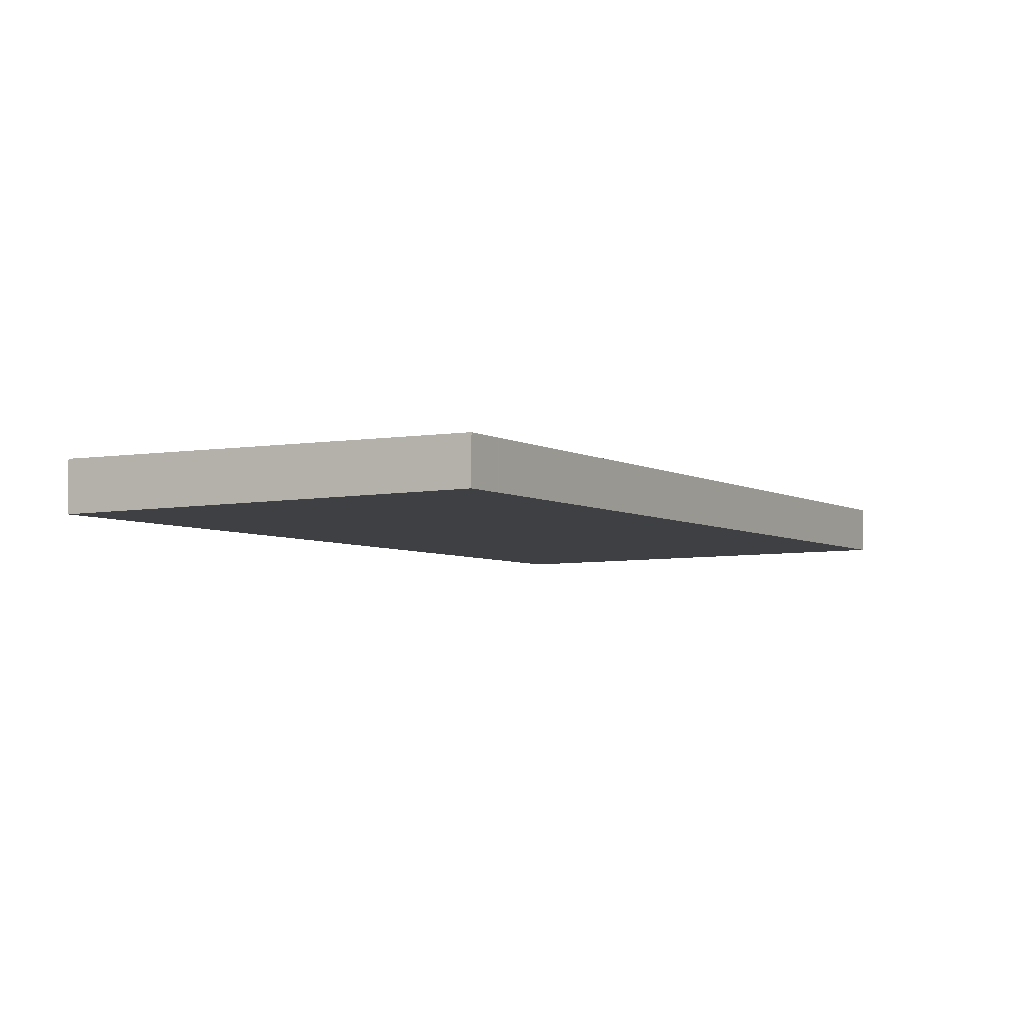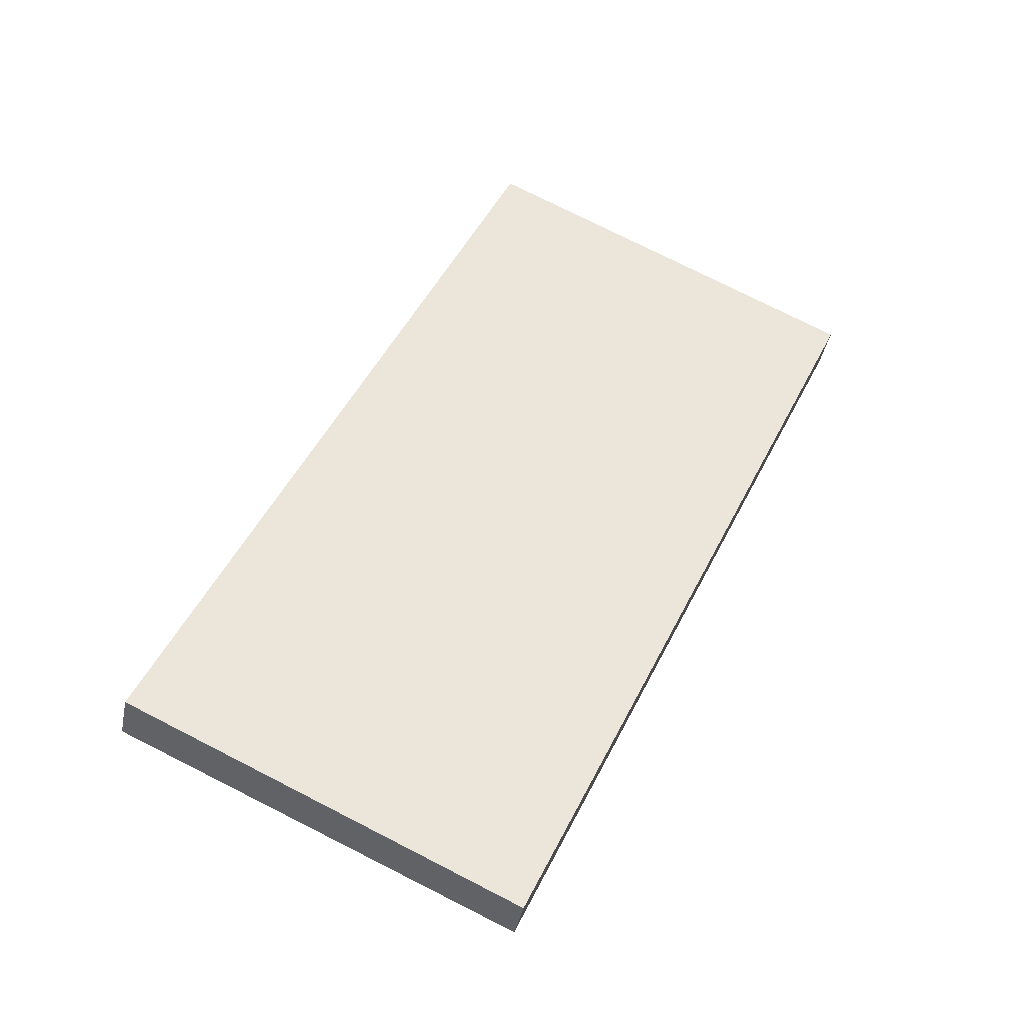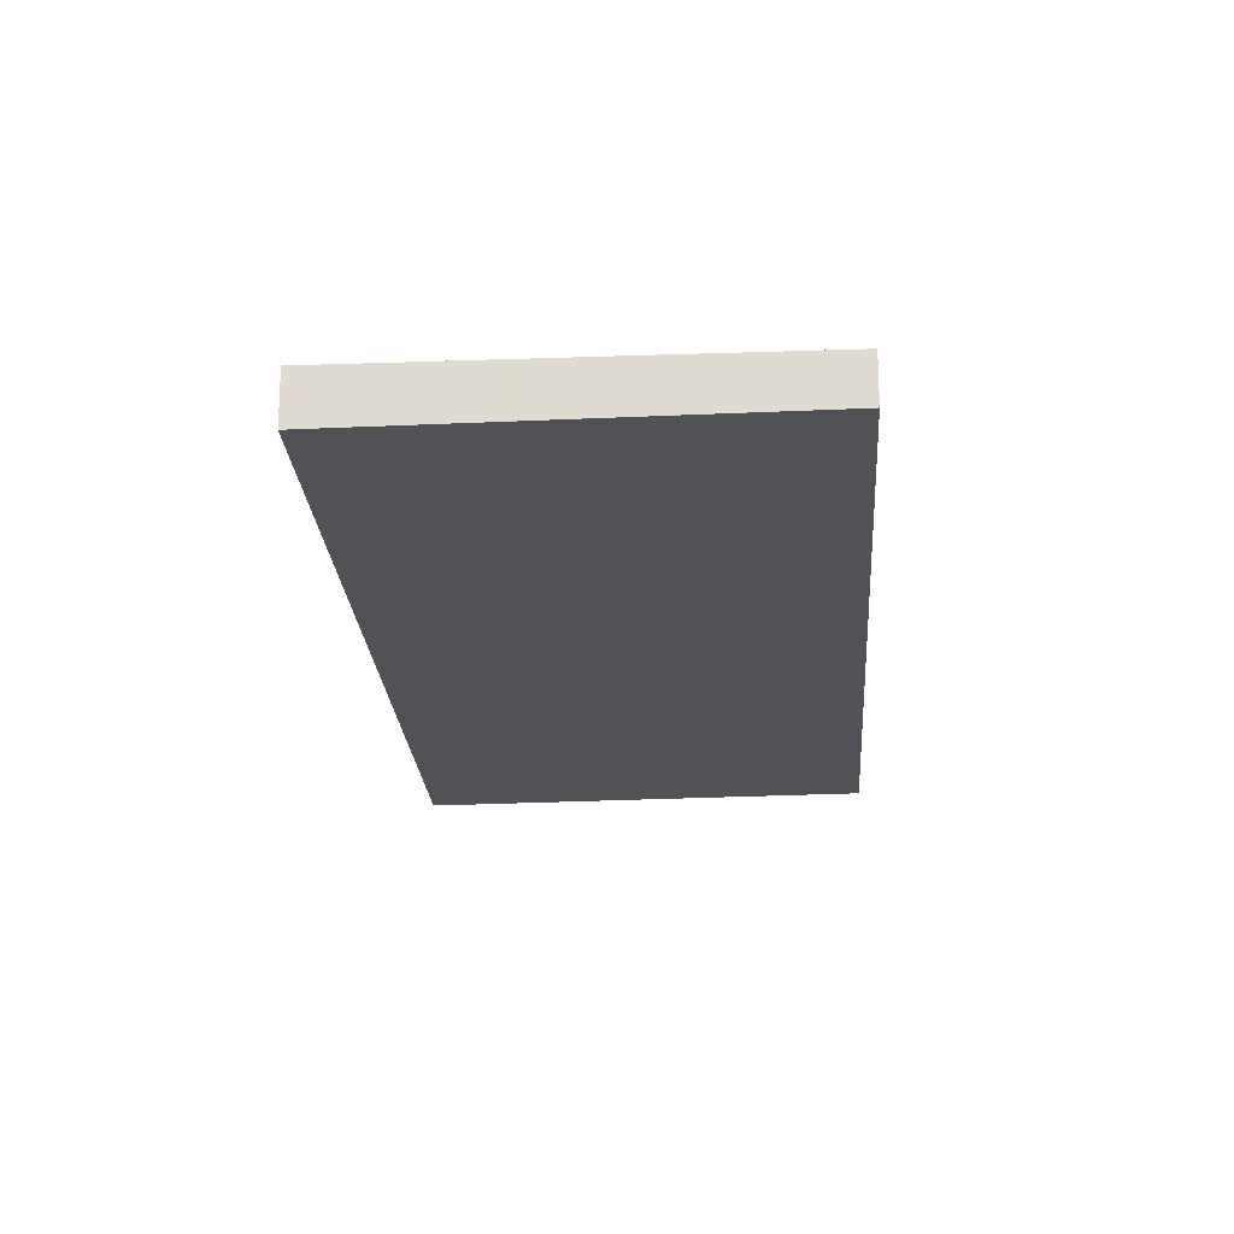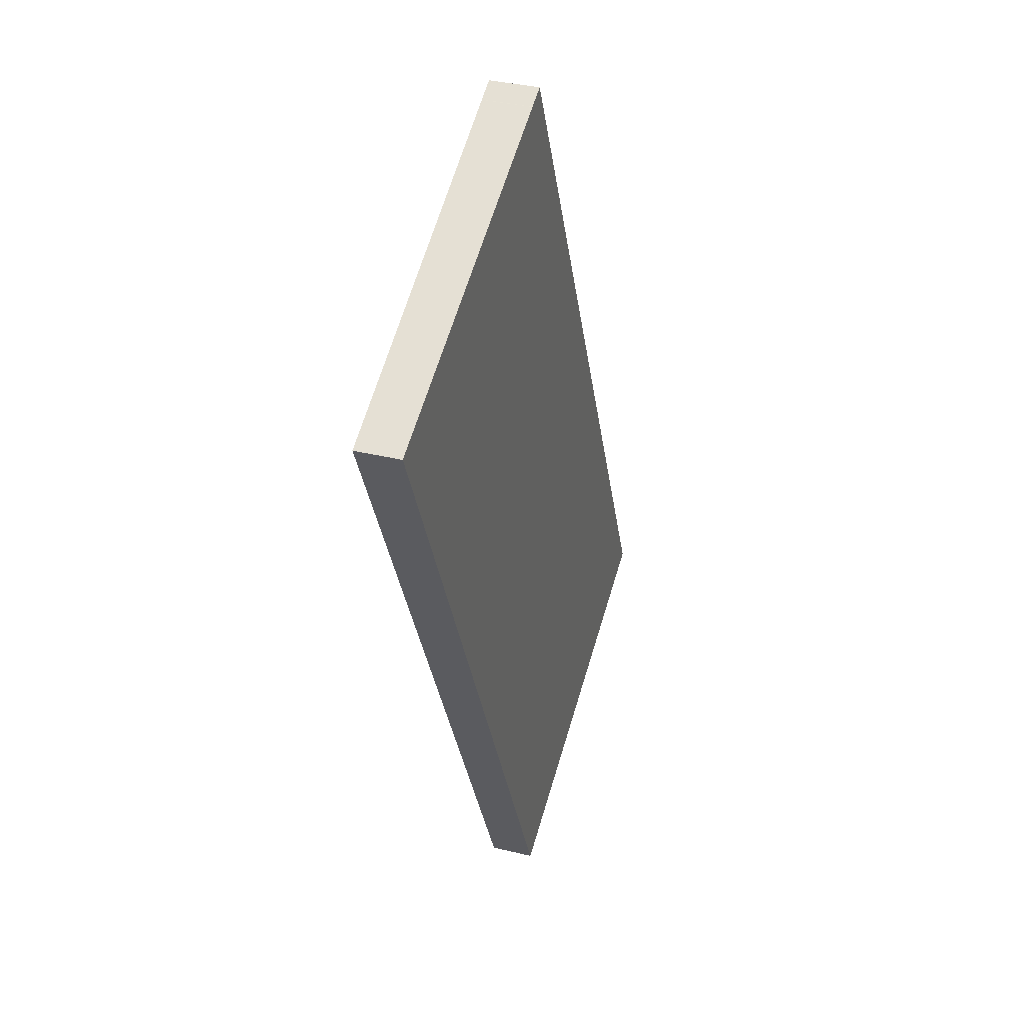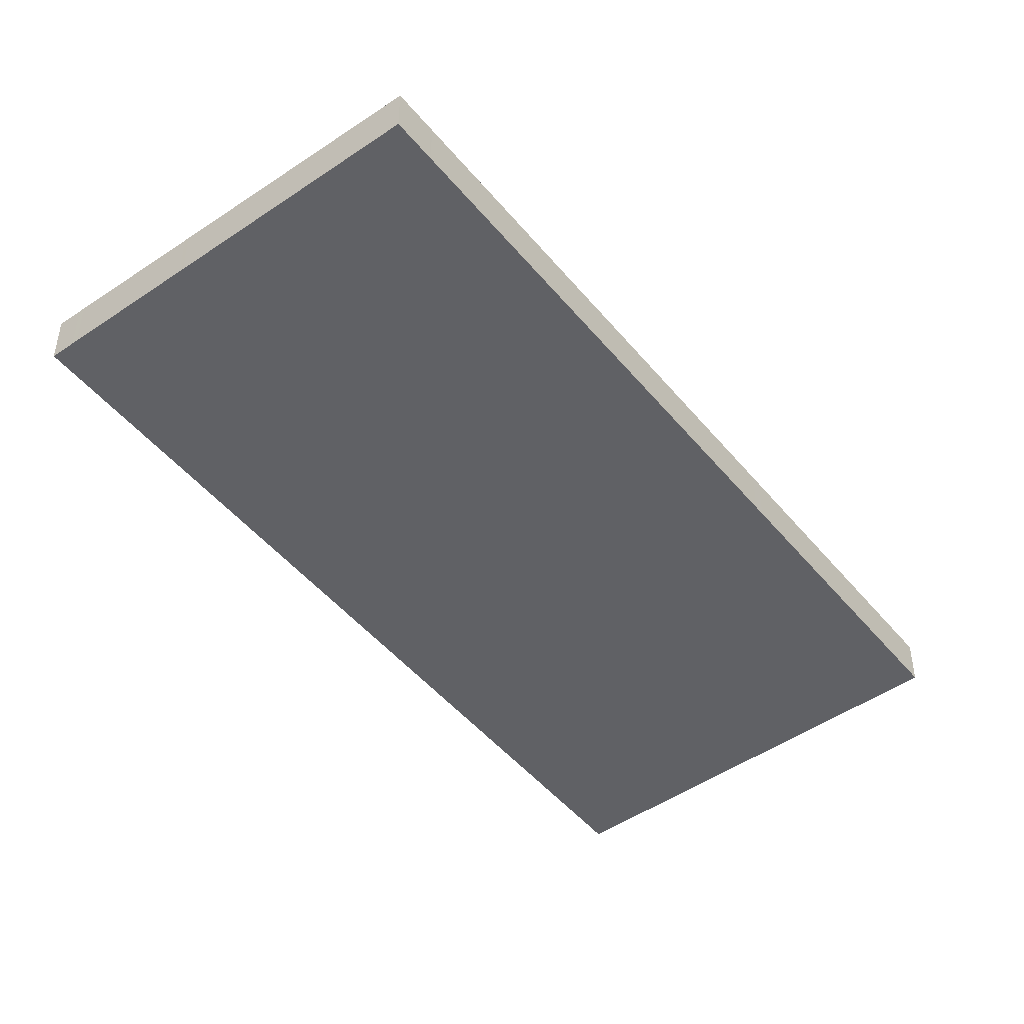
<metadata>
{"format":"obj","ext":"obj","renderer":"f3d","projection":"perspective","resolution":1024,"background":"white","views":[{"elev":-4.7,"azim":-125.8,"up":"+Z"},{"elev":-39.7,"azim":169.1,"up":"+Y"},{"elev":-21.3,"azim":-151.6,"up":"+Z"},{"elev":35.2,"azim":-71.9,"up":"+Y"},{"elev":-47.8,"azim":-117.9,"up":"+Z"}]}
</metadata>
<code>
v -2467 -2050 -0.6772
v -2472 -2052 -0.6185
v -2477 -2041 -0.6258
v -2472 -2039 -0.6845
v -2472 -2039 -0.6833
v -2467 -2050 -0.676
v -2472 -2039 -0.683
v -2472 -2039 -0.6841
v -2477 -2042 -0.6255
v -2472 -2040 -0.6826
v -2472 -2040 -0.6838
v -2477 -2042 -0.6252
v -2476 -2041 -0.6385
v -2476 -2042 -0.6382
v -2471 -2051 -0.6316
v -2475 -2042 -0.6376
v -2471 -2041 -0.682
v -2476 -2043 -0.6245
v -2475 -2043 -0.637
v -2471 -2041 -0.6814
v -2476 -2044 -0.624
v -2473 -2041 -0.6664
v -2472 -2042 -0.6658
v -2469 -2050 -0.6604
v -2472 -2043 -0.665
v -2470 -2043 -0.6807
v -2474 -2044 -0.6362
v -2472 -2044 -0.6647
v -2470 -2043 -0.6803
v -2474 -2045 -0.6359
v -2472 -2043 -0.6594
v -2472 -2044 -0.659
v -2469 -2050 -0.6547
v -2471 -2047 -0.6572
v -2470 -2047 -0.6629
v -2473 -2048 -0.6341
v -2471 -2047 -0.6573
v -2470 -2046 -0.663
v -2473 -2048 -0.6342
v -2476 -2040 -0.6389
v -2471 -2041 -0.6832
v -2471 -2041 -0.6826
v -2474 -2039 -0.6677
v -2473 -2040 -0.6673
v -2473 -2040 -0.667
v -2475 -2045 -0.6232
v -2470 -2043 -0.6819
v -2475 -2045 -0.6229
v -2470 -2043 -0.6815
v -2474 -2040 -0.662
v -2474 -2040 -0.6617
v -2474 -2041 -0.6613
v -2473 -2041 -0.6607
v -2473 -2042 -0.6601
v -2474 -2048 -0.621
v -2469 -2046 -0.6785
v -2469 -2046 -0.6797
v -2474 -2048 -0.6211
v -2469 -2046 -0.6786
v -2469 -2046 -0.6798
v -2473 -2050 -0.6198
v -2472 -2050 -0.6328
v -2468 -2048 -0.6772
v -2468 -2048 -0.6784
v -2470 -2049 -0.6559
v -2469 -2048 -0.6616
v -2473 -2050 -0.6201
v -2472 -2049 -0.6331
v -2468 -2047 -0.6776
v -2468 -2047 -0.6787
v -2470 -2048 -0.6562
v -2470 -2048 -0.6619
v -2473 -2050 -0.6195
v -2472 -2050 -0.6326
v -2468 -2048 -0.677
v -2468 -2048 -0.6782
v -2470 -2049 -0.6557
v -2469 -2049 -0.6614
v -2472 -2052 -0.6188
v -2471 -2051 -0.6318
v -2467 -2049 -0.6762
v -2467 -2049 -0.6774
v -2469 -2050 -0.6549
v -2469 -2050 -0.6606
v -2473 -2040 -0.6673
v -2472 -2039 -0.6829
v -2474 -2040 -0.6616
v -2472 -2039 -0.6841
v -2477 -2042 -0.6255
v -2476 -2041 -0.6385
v -2472 -2039 -0.6812
v -2472 -2039 -0.6808
v -2472 -2039 -0.6808
v -2472 -2040 -0.6805
v -2471 -2041 -0.6799
v -2469 -2046 -0.6764
v -2469 -2046 -0.6763
v -2470 -2043 -0.6782
v -2468 -2047 -0.6754
v -2468 -2048 -0.6751
v -2468 -2048 -0.6748
v -2467 -2049 -0.6741
v -2471 -2042 -0.6793
v -2467 -2050 -0.6738
v -2471 -2043 -0.6785
v -2472 -2039 -0.6811
v -2472 -2039 -0.6807
v -2472 -2039 -0.6807
v -2472 -2040 -0.6804
v -2471 -2041 -0.6798
v -2469 -2046 -0.6764
v -2469 -2046 -0.6763
v -2470 -2043 -0.6781
v -2468 -2047 -0.6753
v -2468 -2048 -0.675
v -2468 -2048 -0.6748
v -2467 -2049 -0.674
v -2471 -2042 -0.6792
v -2467 -2050 -0.6738
v -2471 -2043 -0.6785
v -2474 -2040 -0.6614
v -2474 -2040 -0.661
v -2470 -2048 -0.6556
v -2470 -2049 -0.6553
v -2471 -2047 -0.6566
v -2470 -2049 -0.6551
v -2469 -2050 -0.6543
v -2474 -2040 -0.661
v -2474 -2041 -0.6607
v -2469 -2050 -0.6541
v -2473 -2042 -0.6601
v -2473 -2042 -0.6595
v -2472 -2044 -0.6587
v -2472 -2044 -0.6584
v -2471 -2047 -0.6567
v -2472 -2039 -0.6803
v -2472 -2039 -0.6799
v -2472 -2039 -0.6799
v -2472 -2040 -0.6796
v -2472 -2041 -0.679
v -2469 -2046 -0.6756
v -2469 -2046 -0.6755
v -2470 -2043 -0.6773
v -2468 -2047 -0.6745
v -2468 -2048 -0.6742
v -2468 -2048 -0.674
v -2468 -2049 -0.6732
v -2471 -2042 -0.6784
v -2467 -2050 -0.673
v -2471 -2043 -0.6777
v -2475 -2040 -0.6463
v -2475 -2041 -0.646
v -2471 -2049 -0.6406
v -2471 -2049 -0.6402
v -2472 -2047 -0.6415
v -2471 -2050 -0.64
v -2471 -2051 -0.6392
v -2475 -2041 -0.6459
v -2475 -2041 -0.6456
v -2470 -2051 -0.639
v -2475 -2042 -0.645
v -2474 -2043 -0.6444
v -2474 -2044 -0.6437
v -2473 -2045 -0.6433
v -2472 -2047 -0.6416
v -2467 -2050 -0.676
v -2467 -2050 -0.6772
v -2467 -2050 0
v -2467 -2050 0
v -2472 -2052 -0.6188
v -2472 -2052 -0.6185
v -2472 -2052 0
v -2472 -2052 0
v -2476 -2040 -0.6389
v -2477 -2041 -0.6258
v -2477 -2041 -1.11e-16
v -2476 -2040 0
v -2472 -2039 -0.6841
v -2472 -2039 -0.6845
v -2472 -2039 1.11e-16
v -2472 -2039 0
v -2472 -2039 -0.6845
v -2472 -2039 -0.6833
v -2472 -2039 1.11e-16
v -2472 -2039 1.11e-16
v -2467 -2050 -0.6738
v -2467 -2050 -0.676
v -2467 -2050 0
v -2467 -2050 0
v -2472 -2039 -0.6841
v -2472 -2039 -0.6841
v -2472 -2039 0
v -2472 -2039 0
v -2477 -2041 -0.6258
v -2477 -2042 -0.6255
v -2477 -2042 0
v -2477 -2041 -1.11e-16
v -2471 -2041 -0.6832
v -2472 -2040 -0.6838
v -2472 -2040 0
v -2471 -2041 0
v -2477 -2042 -0.6255
v -2477 -2042 -0.6252
v -2477 -2042 0
v -2477 -2042 -1.11e-16
v -2472 -2052 -0.6185
v -2471 -2051 -0.6316
v -2471 -2051 1.11e-16
v -2472 -2052 0
v -2477 -2042 -0.6252
v -2476 -2043 -0.6245
v -2476 -2043 1.11e-16
v -2477 -2042 0
v -2476 -2043 -0.6245
v -2476 -2044 -0.624
v -2476 -2044 0
v -2476 -2043 1.11e-16
v -2469 -2050 -0.6547
v -2469 -2050 -0.6604
v -2469 -2050 0
v -2469 -2050 -1.11e-16
v -2469 -2050 -0.6541
v -2469 -2050 -0.6547
v -2469 -2050 -1.11e-16
v -2469 -2050 0
v -2475 -2040 -0.6463
v -2476 -2040 -0.6389
v -2476 -2040 0
v -2475 -2040 0
v -2471 -2041 -0.6826
v -2471 -2041 -0.6832
v -2471 -2041 0
v -2471 -2041 0
v -2470 -2043 -0.6819
v -2471 -2041 -0.6826
v -2471 -2041 0
v -2470 -2043 1.11e-16
v -2472 -2039 -0.6803
v -2474 -2039 -0.6677
v -2474 -2039 0
v -2472 -2039 0
v -2476 -2044 -0.624
v -2475 -2045 -0.6232
v -2475 -2045 0
v -2476 -2044 0
v -2470 -2043 -0.6815
v -2470 -2043 -0.6819
v -2470 -2043 1.11e-16
v -2470 -2043 0
v -2475 -2045 -0.6232
v -2475 -2045 -0.6229
v -2475 -2045 0
v -2475 -2045 0
v -2469 -2046 -0.6798
v -2470 -2043 -0.6815
v -2470 -2043 0
v -2469 -2046 0
v -2474 -2039 -0.6677
v -2474 -2040 -0.662
v -2474 -2040 0
v -2474 -2039 0
v -2474 -2048 -0.6211
v -2474 -2048 -0.621
v -2474 -2048 0
v -2474 -2048 0
v -2468 -2047 -0.6787
v -2469 -2046 -0.6797
v -2469 -2046 0
v -2468 -2047 0
v -2475 -2045 -0.6229
v -2474 -2048 -0.6211
v -2474 -2048 0
v -2475 -2045 0
v -2469 -2046 -0.6797
v -2469 -2046 -0.6798
v -2469 -2046 0
v -2469 -2046 0
v -2473 -2050 -0.6201
v -2473 -2050 -0.6198
v -2473 -2050 0
v -2473 -2050 0
v -2468 -2048 -0.6782
v -2468 -2048 -0.6784
v -2468 -2048 -1.11e-16
v -2468 -2048 1.11e-16
v -2474 -2048 -0.621
v -2473 -2050 -0.6201
v -2473 -2050 0
v -2474 -2048 0
v -2468 -2048 -0.6784
v -2468 -2047 -0.6787
v -2468 -2047 0
v -2468 -2048 -1.11e-16
v -2473 -2050 -0.6198
v -2473 -2050 -0.6195
v -2473 -2050 1.11e-16
v -2473 -2050 0
v -2467 -2049 -0.6774
v -2468 -2048 -0.6782
v -2468 -2048 1.11e-16
v -2467 -2049 0
v -2473 -2050 -0.6195
v -2472 -2052 -0.6188
v -2472 -2052 0
v -2473 -2050 1.11e-16
v -2467 -2050 -0.6772
v -2467 -2049 -0.6774
v -2467 -2049 0
v -2467 -2050 0
v -2472 -2040 -0.6838
v -2472 -2039 -0.6841
v -2472 -2039 0
v -2472 -2040 0
v -2477 -2042 -0.6255
v -2477 -2042 -0.6255
v -2477 -2042 -1.11e-16
v -2477 -2042 0
v -2472 -2039 -0.6833
v -2472 -2039 -0.6812
v -2472 -2039 0
v -2472 -2039 1.11e-16
v -2467 -2050 -0.6738
v -2467 -2050 -0.6738
v -2467 -2050 0
v -2467 -2050 0
v -2472 -2039 -0.6812
v -2472 -2039 -0.6811
v -2472 -2039 0
v -2472 -2039 0
v -2467 -2050 -0.673
v -2467 -2050 -0.6738
v -2467 -2050 0
v -2467 -2050 0
v -2474 -2040 -0.662
v -2474 -2040 -0.6614
v -2474 -2040 0
v -2474 -2040 0
v -2470 -2051 -0.639
v -2469 -2050 -0.6541
v -2469 -2050 0
v -2470 -2051 0
v -2472 -2039 -0.6811
v -2472 -2039 -0.6803
v -2472 -2039 0
v -2472 -2039 0
v -2469 -2050 -0.6604
v -2467 -2050 -0.673
v -2467 -2050 0
v -2469 -2050 0
v -2474 -2040 -0.6614
v -2475 -2040 -0.6463
v -2475 -2040 0
v -2474 -2040 0
v -2471 -2051 -0.6316
v -2470 -2051 -0.639
v -2470 -2051 0
v -2471 -2051 1.11e-16
v -2467 -2050 0
v -2472 -2052 0
v -2477 -2041 0
v -2472 -2039 0
f 80 15 2 79
f 82 1 6 81
f 7 5 4 8
f 13 9 3 40
f 88 11 10 86
f 90 14 12 89
f 159 14 90 158
f 160 15 80 157
f 161 16 14 159
f 18 12 14 16
f 162 19 16 161
f 21 18 16 19
f 148 23 22 140
f 149 24 84 147
f 150 25 23 148
f 163 27 19 162
f 143 28 25 150
f 164 30 27 163
f 31 25 28 32
f 84 24 33 83
f 38 35 34 37
f 155 36 39 165
f 37 32 28 38
f 165 39 30 164
f 152 13 40 151
f 17 10 11 41
f 20 17 41 42
f 137 44 43 136
f 139 45 85 138
f 140 22 45 139
f 46 21 19 27
f 26 20 42 47
f 48 46 27 30
f 29 26 47 49
f 50 43 44 51
f 85 45 52 87
f 52 45 22 53
f 53 22 23 54
f 54 23 25 31
f 39 36 55 58
f 60 57 56 59
f 142 35 38 141
f 58 48 30 39
f 59 29 49 60
f 141 38 28 143
f 68 62 61 67
f 70 64 63 69
f 154 62 68 153
f 145 66 72 144
f 72 66 65 71
f 67 55 36 68
f 69 56 57 70
f 153 68 36 155
f 144 72 35 142
f 71 34 35 72
f 73 61 62 74
f 75 63 64 76
f 156 74 62 154
f 146 78 66 145
f 77 65 66 78
f 79 73 74 80
f 81 75 76 82
f 157 80 74 156
f 147 84 78 146
f 83 77 78 84
f 138 85 44 137
f 87 51 44 85
f 86 7 8 88
f 89 9 13 90
f 158 90 13 152
f 91 5 7 92
f 93 86 10 94
f 94 10 17 95
f 96 59 56 97
f 98 29 59 96
f 99 69 63 100
f 97 56 69 99
f 100 63 75 101
f 101 75 81 102
f 92 7 86 93
f 95 17 20 103
f 102 81 6 104
f 103 20 26 105
f 105 26 29 98
f 106 91 92 107
f 108 93 94 109
f 109 94 95 110
f 111 96 97 112
f 113 98 96 111
f 114 99 100 115
f 112 97 99 114
f 115 100 101 116
f 116 101 102 117
f 107 92 93 108
f 110 95 103 118
f 117 102 104 119
f 118 103 105 120
f 120 105 98 113
f 121 50 51 122
f 123 71 65 124
f 125 34 71 123
f 124 65 77 126
f 126 77 83 127
f 122 51 87 128
f 128 87 52 129
f 127 83 33 130
f 129 52 53 131
f 131 53 54 132
f 132 54 31 133
f 133 31 32 134
f 135 37 34 125
f 134 32 37 135
f 136 106 107 137
f 138 108 109 139
f 139 109 110 140
f 141 111 112 142
f 143 113 111 141
f 144 114 115 145
f 142 112 114 144
f 145 115 116 146
f 146 116 117 147
f 137 107 108 138
f 140 110 118 148
f 147 117 119 149
f 148 118 120 150
f 150 120 113 143
f 151 121 122 152
f 153 123 124 154
f 155 125 123 153
f 154 124 126 156
f 156 126 127 157
f 152 122 128 158
f 158 128 129 159
f 157 127 130 160
f 159 129 131 161
f 161 131 132 162
f 162 132 133 163
f 163 133 134 164
f 165 135 125 155
f 164 134 135 165
f 167 168 169 166
f 171 172 173 170
f 175 176 177 174
f 179 180 181 178
f 183 184 185 182
f 187 188 189 186
f 191 192 193 190
f 195 196 197 194
f 199 200 201 198
f 203 204 205 202
f 207 208 209 206
f 211 212 213 210
f 215 216 217 214
f 219 220 221 218
f 223 224 225 222
f 227 228 229 226
f 231 232 233 230
f 235 236 237 234
f 239 240 241 238
f 243 244 245 242
f 247 248 249 246
f 251 252 253 250
f 255 256 257 254
f 259 260 261 258
f 263 264 265 262
f 267 268 269 266
f 271 272 273 270
f 275 276 277 274
f 279 280 281 278
f 283 284 285 282
f 287 288 289 286
f 291 292 293 290
f 295 296 297 294
f 299 300 301 298
f 303 304 305 302
f 307 308 309 306
f 311 312 313 310
f 315 316 317 314
f 319 320 321 318
f 323 324 325 322
f 327 328 329 326
f 331 332 333 330
f 335 336 337 334
f 339 340 341 338
f 343 344 345 342
f 347 348 349 346
f 351 352 353 350
f 355 356 357 354
f 359 360 361 358

</code>
